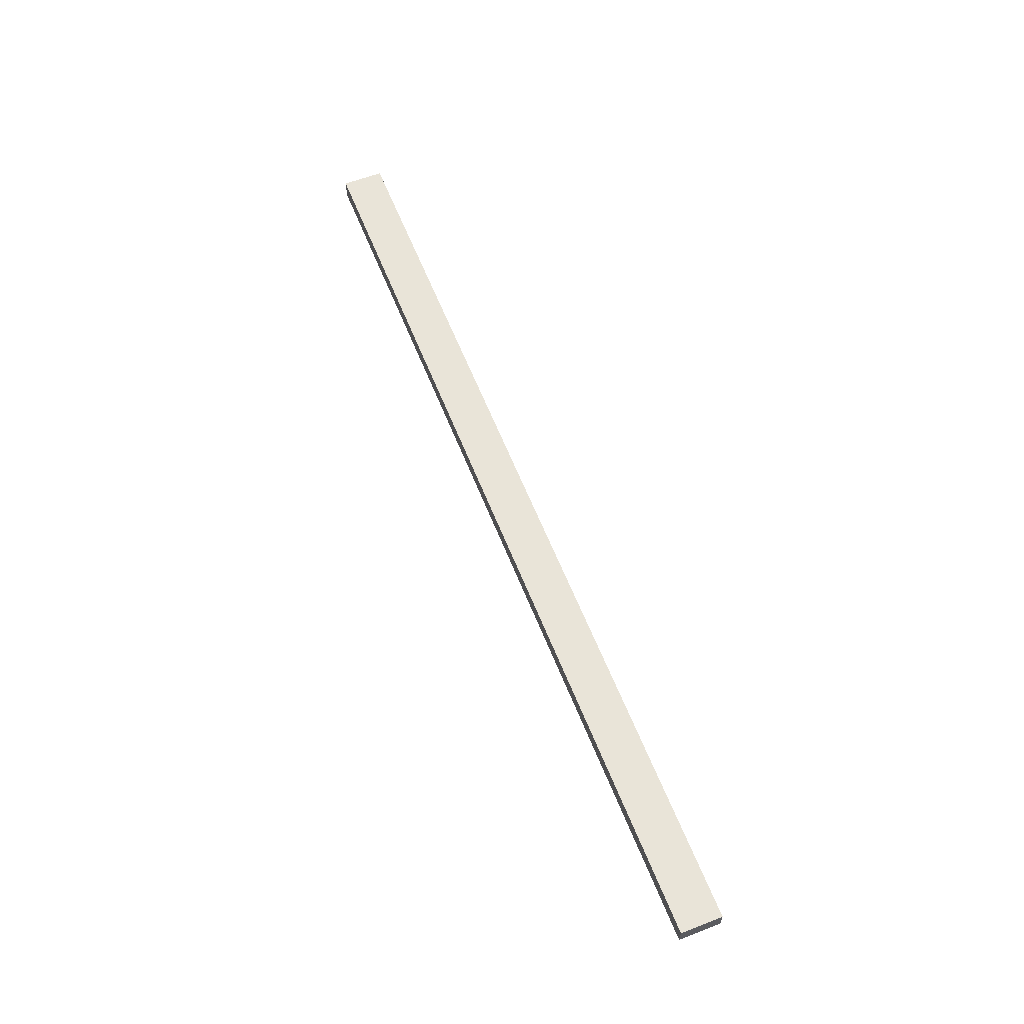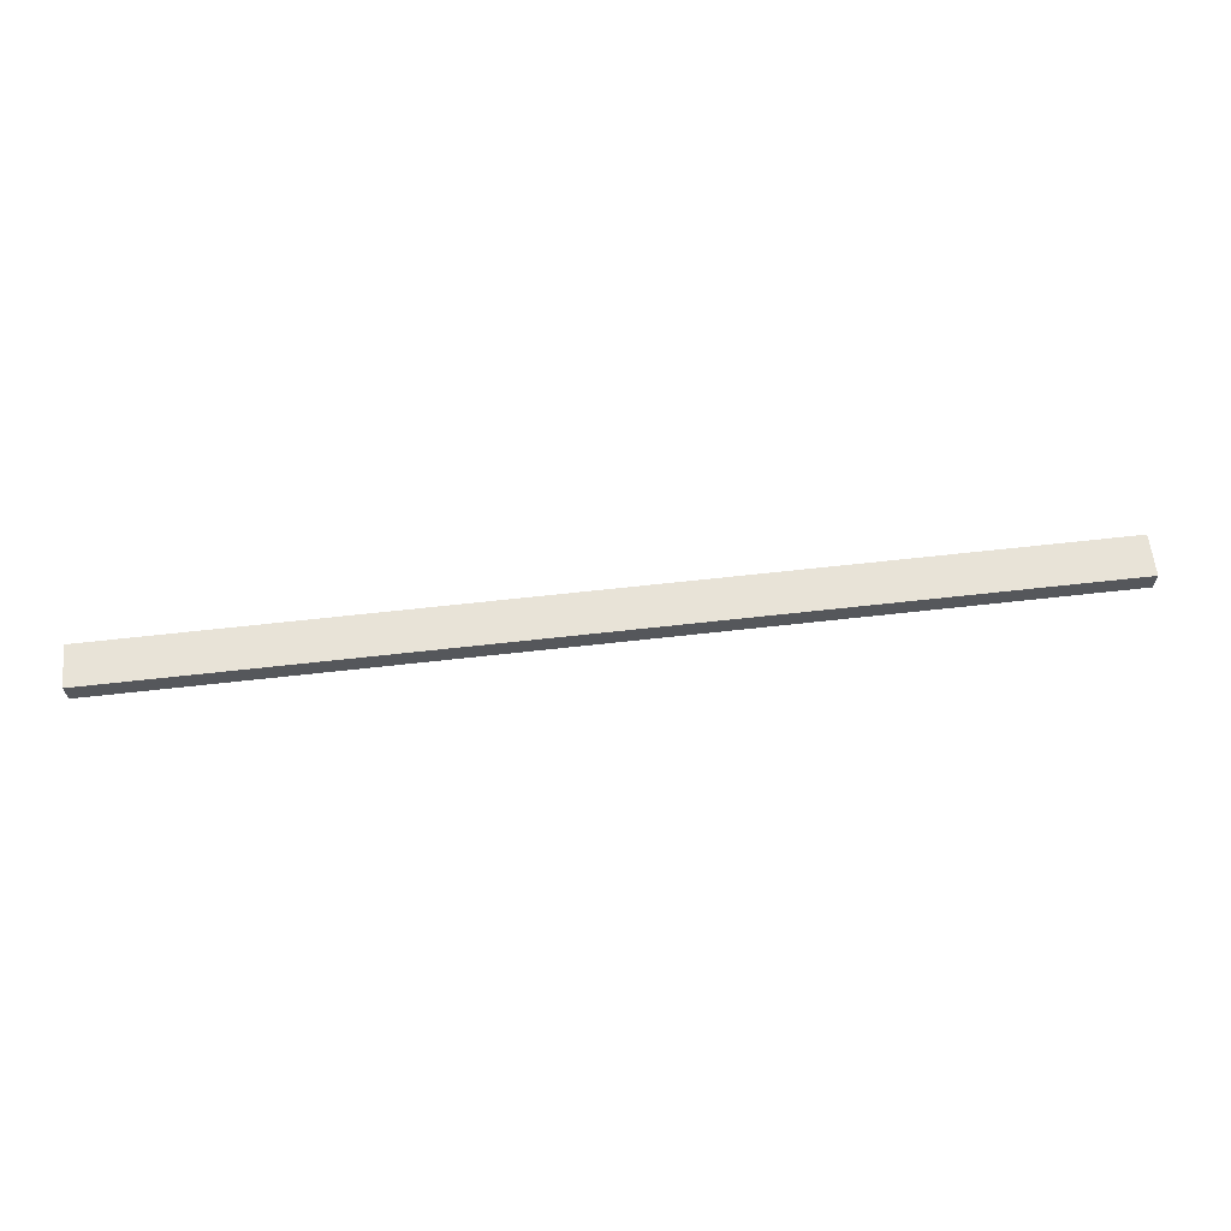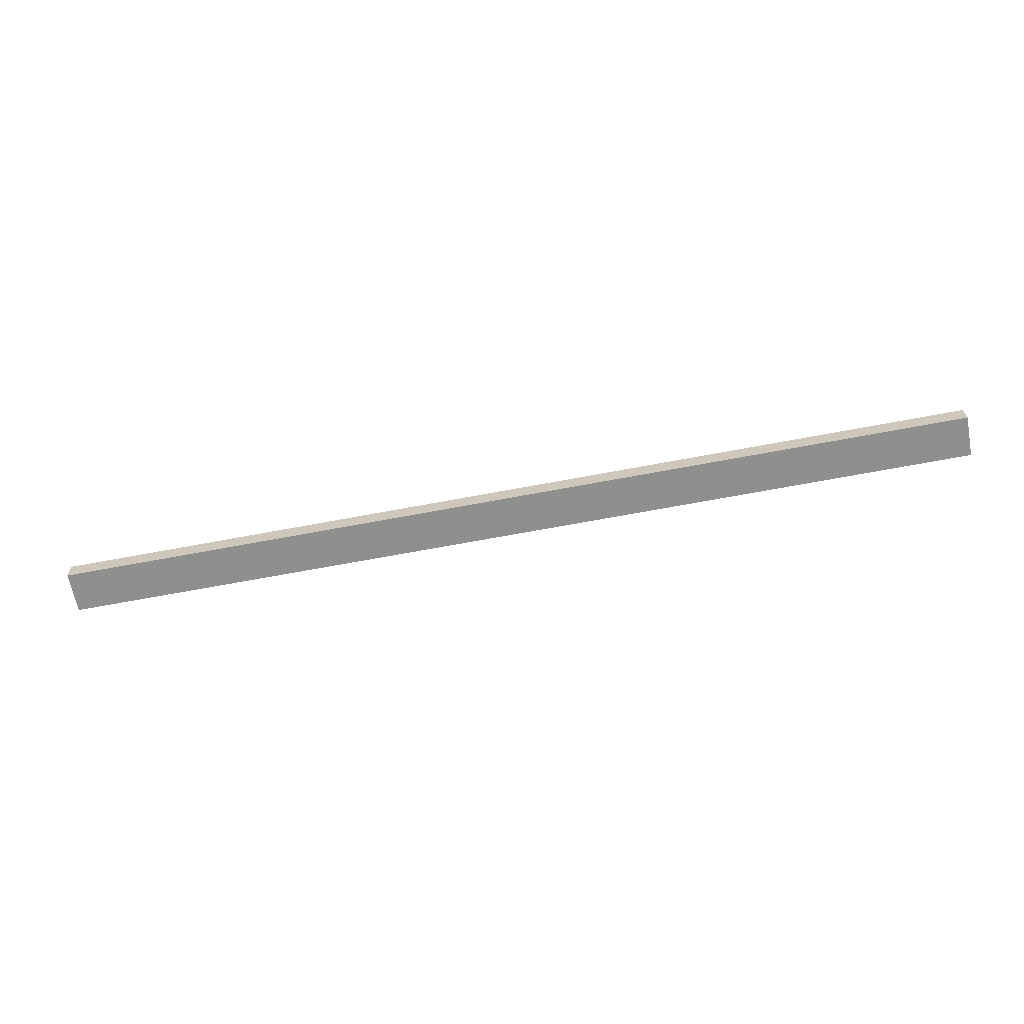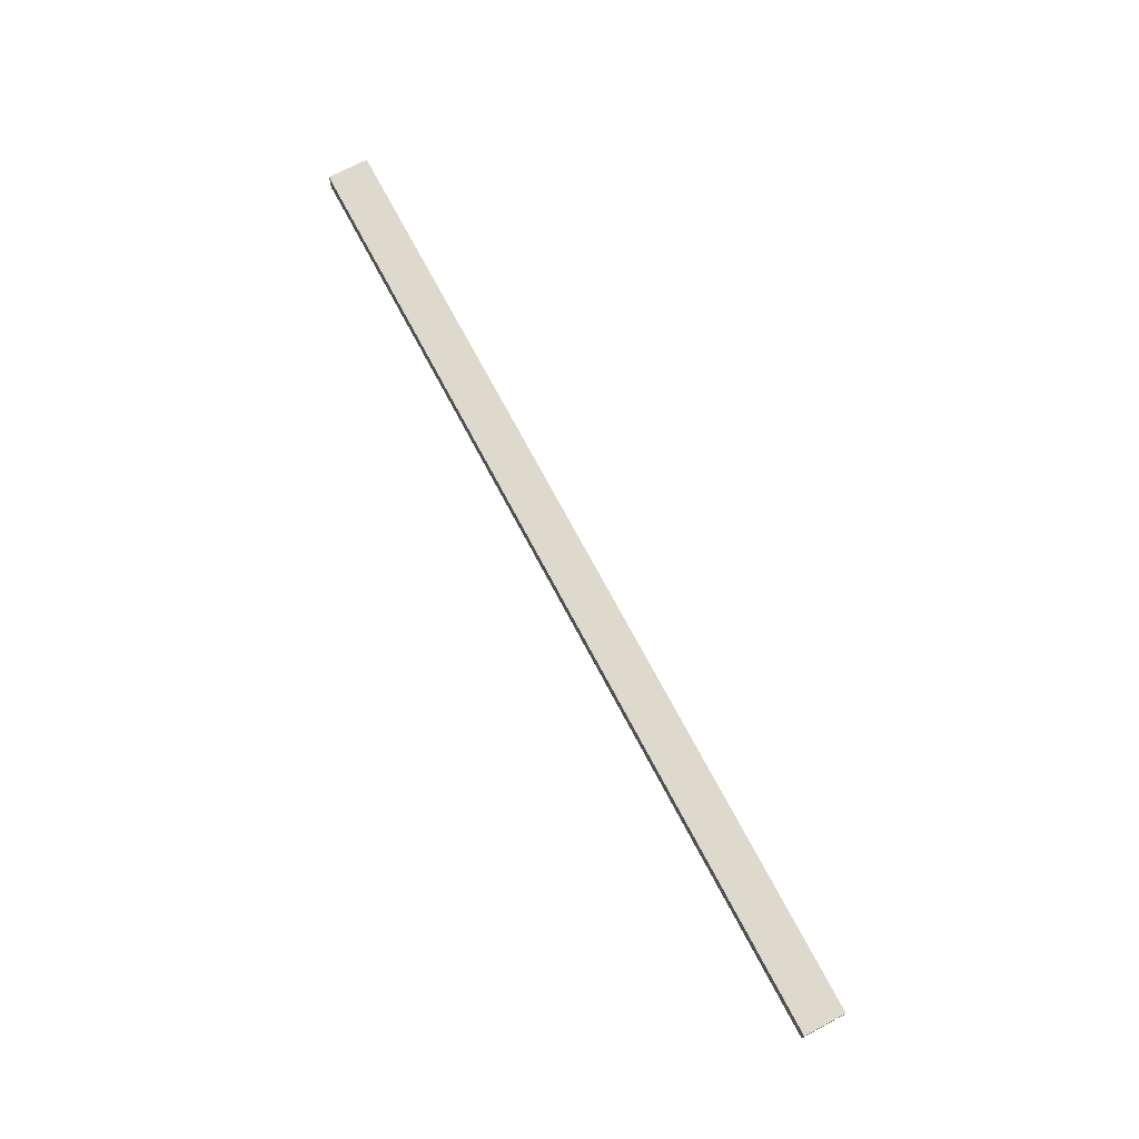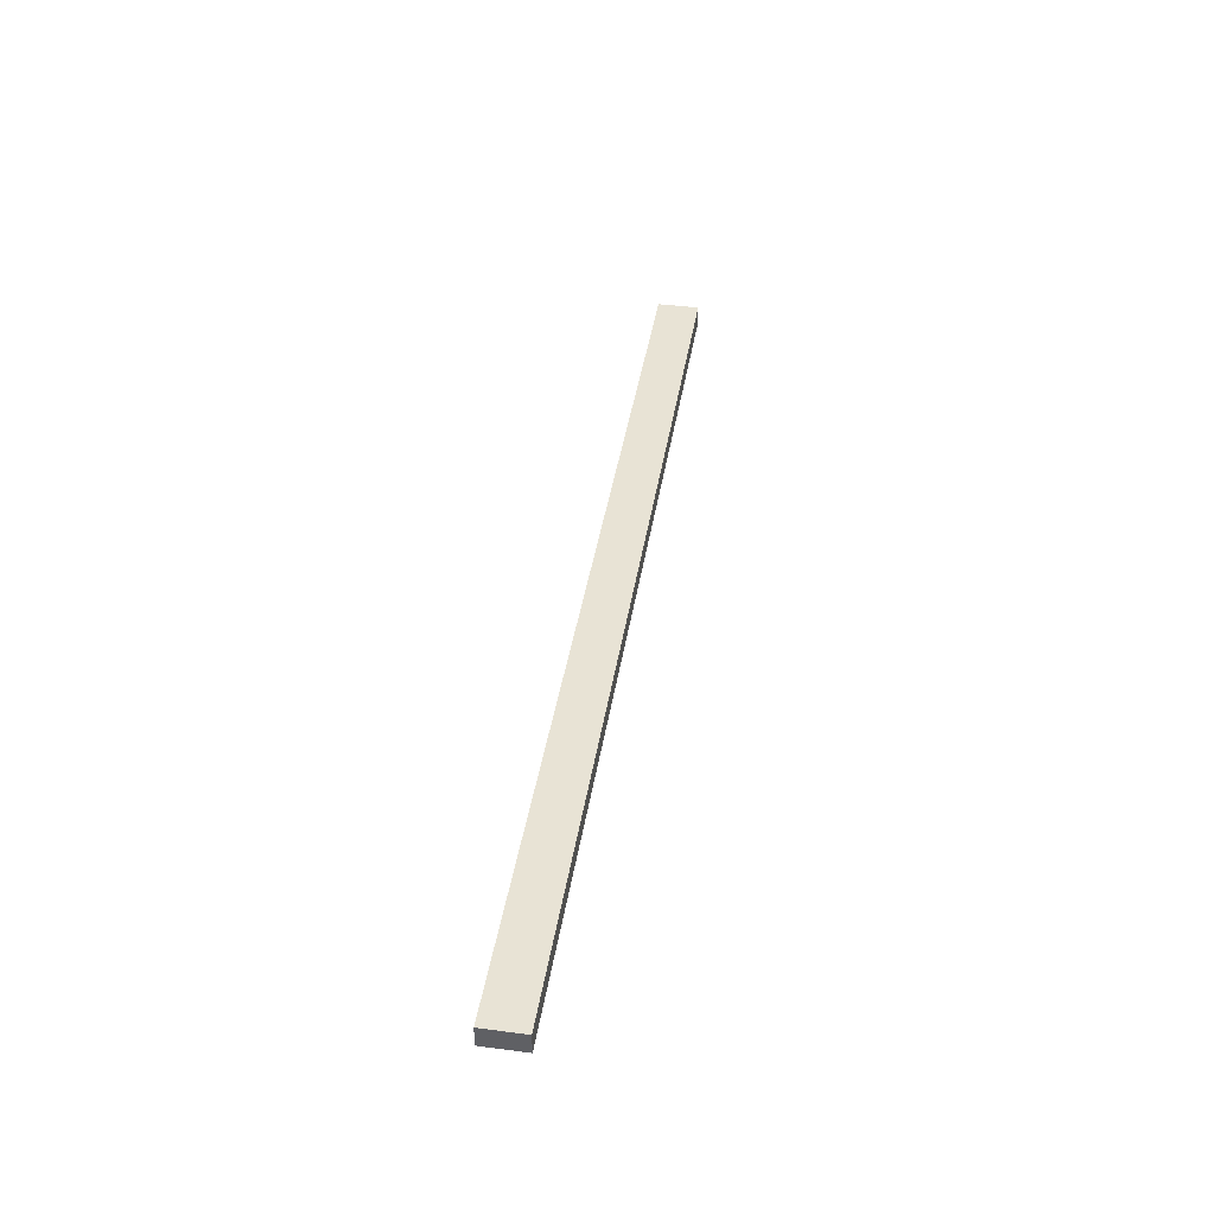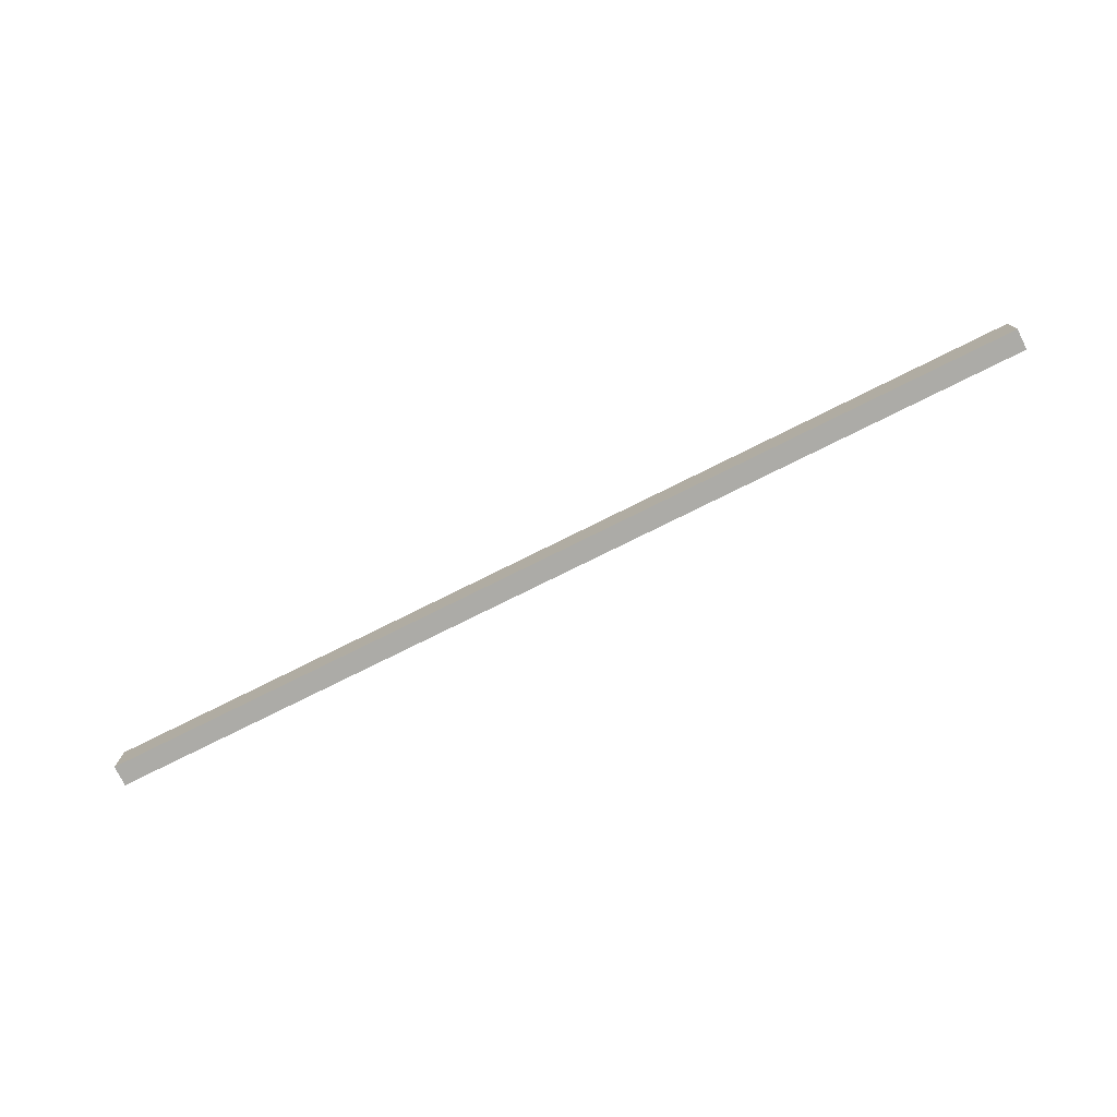
<metadata>
{"format":"obj","ext":"obj","renderer":"f3d","projection":"perspective","resolution":1024,"background":"white","views":[{"elev":60.3,"azim":-111.5,"up":"+Y"},{"elev":62.1,"azim":-6.6,"up":"+Y"},{"elev":-65.3,"azim":10.9,"up":"+Y"},{"elev":71.9,"azim":-117.9,"up":"+Y"},{"elev":41.1,"azim":-81.0,"up":"+Y"},{"elev":-76.3,"azim":-153.5,"up":"+Z"}]}
</metadata>
<code>
v -4024 2.788e+04 4822
v 5034 2.788e+04 4822
v 5034 2.768e+04 4822
v -4024 2.768e+04 4822
v -4024 2.768e+04 4822
v 5034 2.768e+04 4822
v 5034 2.768e+04 4422
v -4024 2.768e+04 4422
v -4024 2.768e+04 4422
v 5034 2.768e+04 4422
v 5034 2.788e+04 4422
v -4024 2.788e+04 4422
v -4024 2.788e+04 4422
v 5034 2.788e+04 4422
v 5034 2.788e+04 4822
v -4024 2.788e+04 4822
v -4024 2.788e+04 4822
v -4024 2.768e+04 4822
v -4024 2.768e+04 4422
v -4024 2.788e+04 4422
v 5034 2.768e+04 4822
v 5034 2.788e+04 4822
v 5034 2.788e+04 4422
v 5034 2.768e+04 4422
f 23 21 24
f 23 22 21
f 19 17 20
f 19 18 17
f 15 13 16
f 15 14 13
f 11 9 12
f 11 10 9
f 7 5 8
f 7 6 5
f 3 1 4
f 3 2 1

</code>
